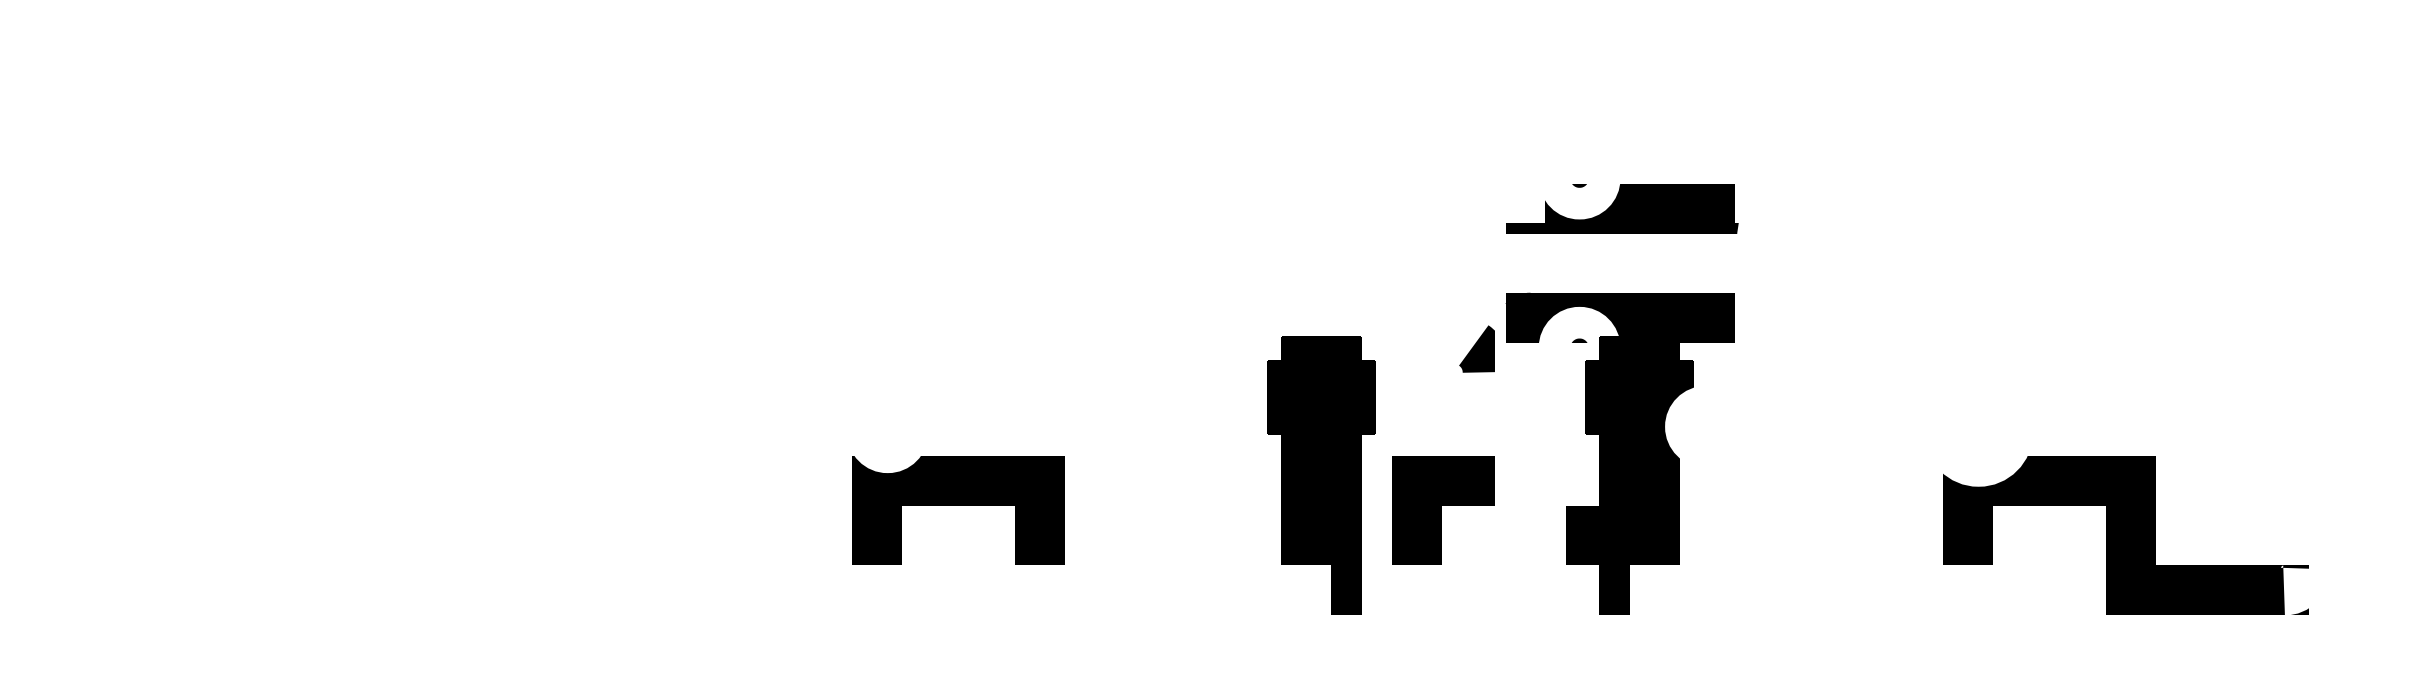
<metadata>
{"format":"dxf","ext":"dxf","renderer":"ezdxf+matplotlib","layout":"modelspace","background":"white","min_lineweight":24,"dpi":150}
</metadata>
<code>
0
SECTION
2
ENTITIES
0
CIRCLE
8
1 Spacer Plate
10
41.5
20
32
30
0
40
1.45
0
ARC
8
1 Spacer Plate
10
15
20
35
30
0
40
20
50
90
51
180
0
ARC
8
1 Spacer Plate
10
40
20
50
30
0
40
5
50
0
51
90
0
LINE
8
1 Spacer Plate
10
15
20
55
30
0
11
40
21
55
31
0
0
CIRCLE
8
1 Spacer Plate
10
15
20
35
30
0
40
8.45
0
LINE
8
1 Spacer Plate
10
20
20
5
30
0
11
20
21
15
31
0
0
LINE
8
1 Spacer Plate
10
20
20
15
30
0
11
23
21
15
31
0
0
LINE
8
1 Spacer Plate
10
23
20
15
30
0
11
23
21
5
31
0
0
CIRCLE
8
1 Spacer Plate
10
15
20
50.5
30
0
40
1.45
0
CIRCLE
8
1 Spacer Plate
10
28.42
20
42.75
30
0
40
1.45
0
CIRCLE
8
1 Spacer Plate
10
28.42
20
27.25
30
0
40
1.45
0
CIRCLE
8
1 Spacer Plate
10
15
20
19.5
30
0
40
1.45
0
CIRCLE
8
1 Spacer Plate
10
1.577
20
27.25
30
0
40
1.45
0
CIRCLE
8
1 Spacer Plate
10
1.577
20
42.75
30
0
40
1.45
0
CIRCLE
8
1 Spacer Plate
10
41.5
20
38
30
0
40
1.45
0
CIRCLE
8
1 Spacer Plate
10
40
20
50
30
0
40
1.45
0
CIRCLE
8
1 Spacer Plate
10
40
20
20
30
0
40
1.45
0
LINE
8
1 Spacer Plate
10
-5
20
35
30
0
11
-5
21
7
31
0
0
ARC
8
1 Spacer Plate
10
-3
20
7
30
0
40
2
50
180
51
270
0
ARC
8
1 Spacer Plate
10
43
20
7
30
0
40
2
50
270
51
0
0
LINE
8
1 Spacer Plate
10
45
20
50
30
0
11
45
21
7
31
0
0
LINE
8
1 Spacer Plate
10
-3
20
5
30
0
11
20
21
5
31
0
0
LINE
8
1 Spacer Plate
10
23
20
5
30
0
11
43
21
5
31
0
0
CIRCLE
8
2 Motor Plate
10
91.5
20
38
30
0
40
1.45
0
CIRCLE
8
2 Motor Plate
10
91.5
20
32
30
0
40
1.45
0
ARC
8
2 Motor Plate
10
65
20
35
30
0
40
20
50
90
51
180
0
ARC
8
2 Motor Plate
10
90
20
50
30
0
40
5
50
0
51
90
0
LINE
8
2 Motor Plate
10
65
20
55
30
0
11
90
21
55
31
0
0
LINE
8
2 Motor Plate
10
64
20
15
30
0
11
79
21
15
31
0
0
LINE
8
2 Motor Plate
10
64
20
15
30
0
11
64
21
5
31
0
0
LINE
8
2 Motor Plate
10
79
20
15
30
0
11
79
21
5
31
0
0
CIRCLE
8
2 Motor Plate
10
65
20
35
30
0
40
8.45
0
CIRCLE
8
2 Motor Plate
10
65
20
50.5
30
0
40
1.45
0
CIRCLE
8
2 Motor Plate
10
78.42
20
42.75
30
0
40
1.45
0
CIRCLE
8
2 Motor Plate
10
78.42
20
27.25
30
0
40
1.45
0
CIRCLE
8
2 Motor Plate
10
65
20
19.5
30
0
40
1.45
0
CIRCLE
8
2 Motor Plate
10
51.58
20
27.25
30
0
40
1.45
0
CIRCLE
8
2 Motor Plate
10
51.58
20
42.75
30
0
40
1.45
0
CIRCLE
8
2 Motor Plate
10
90
20
50
30
0
40
1.45
0
CIRCLE
8
2 Motor Plate
10
90
20
20
30
0
40
1.45
0
LINE
8
2 Motor Plate
10
47
20
5
30
0
11
64
21
5
31
0
0
LINE
8
2 Motor Plate
10
45
20
35
30
0
11
45
21
7
31
0
0
ARC
8
2 Motor Plate
10
47
20
7
30
0
40
2
50
180
51
270
0
LINE
8
2 Motor Plate
10
95
20
50
30
0
11
95
21
7
31
0
0
LINE
8
2 Motor Plate
10
79
20
5
30
0
11
93
21
5
31
0
0
ARC
8
2 Motor Plate
10
93
20
7
30
0
40
2
50
270
51
0
0
LINE
8
2 Motor Plate
10
54.4
20
23.8
30
0
11
55.1
21
23.8
31
0
0
LINE
8
2 Motor Plate
10
55.1
20
23.8
30
0
11
55.1
21
21.5
31
0
0
LINE
8
2 Motor Plate
10
55.1
20
21.5
30
0
11
54.4
21
21.5
31
0
0
LINE
8
2 Motor Plate
10
54.4
20
21.5
30
0
11
54.4
21
23.8
31
0
0
LINE
8
2 Motor Plate
10
83.55
20
23.8
30
0
11
84.25
21
23.8
31
0
0
LINE
8
2 Motor Plate
10
84.25
20
23.8
30
0
11
84.25
21
21.5
31
0
0
LINE
8
2 Motor Plate
10
84.25
20
21.5
30
0
11
83.55
21
21.5
31
0
0
LINE
8
2 Motor Plate
10
83.55
20
21.5
30
0
11
83.55
21
23.8
31
0
0
LINE
8
2 Motor Plate
10
90.1
20
32.5
30
0
11
86
21
32.5
31
0
0
LINE
8
2 Motor Plate
10
86
20
32.5
30
0
11
86
21
37.5
31
0
0
LINE
8
2 Motor Plate
10
86
20
37.5
30
0
11
90.1
21
37.5
31
0
0
LINE
8
2 Motor Plate
10
90.1
20
37.5
30
0
11
90.1
21
32.5
31
0
0
ARC
8
3 Filament Guide
10
115
20
35
30
0
40
20
50
90
51
180
0
LINE
8
3 Filament Guide
10
120
20
25
30
0
11
120
21
15
31
0
0
ARC
8
3 Filament Guide
10
116
20
51
30
0
40
4
50
0
51
90
0
LINE
8
3 Filament Guide
10
115
20
55
30
0
11
116
21
55
31
0
0
LINE
8
3 Filament Guide
10
113.5
20
15
30
0
11
113.5
21
5
31
0
0
LINE
8
3 Filament Guide
10
129.5
20
15
30
0
11
129.5
21
5
31
0
0
LINE
8
3 Filament Guide
10
106.2
20
5
30
0
11
113.5
21
5
31
0
0
LINE
8
3 Filament Guide
10
129.5
20
5
30
0
11
132.5
21
5
31
0
0
ARC
8
3 Filament Guide
10
115
20
35
30
0
40
8.45
50
50
51
300
0
LINE
8
3 Filament Guide
10
120
20
51
30
0
11
120
21
41.81
31
0
0
ARC
8
3 Filament Guide
10
117
20
25
30
0
40
3
50
0
51
55
0
ARC
8
3 Filament Guide
10
124
20
41
30
0
40
1
50
180
51
270
0
ARC
8
3 Filament Guide
10
124
20
29
30
0
40
1
50
90
51
180
0
LINE
8
3 Filament Guide
10
123
20
29
30
0
11
123
21
15
31
0
0
ARC
8
3 Filament Guide
10
144
20
29
30
0
40
1
50
0
51
90
0
ARC
8
3 Filament Guide
10
144
20
41
30
0
40
1
50
270
51
0
0
LINE
8
3 Filament Guide
10
124
20
30
30
0
11
144
21
30
31
0
0
LINE
8
3 Filament Guide
10
124
20
40
30
0
11
144
21
40
31
0
0
CIRCLE
8
3 Filament Guide
10
115
20
50.5
30
0
40
1.45
0
CIRCLE
8
3 Filament Guide
10
128.4
20
42.75
30
0
40
1.45
0
CIRCLE
8
3 Filament Guide
10
128.4
20
27.25
30
0
40
1.45
0
CIRCLE
8
3 Filament Guide
10
115
20
19.5
30
0
40
1.45
0
CIRCLE
8
3 Filament Guide
10
101.6
20
27.25
30
0
40
1.45
0
CIRCLE
8
3 Filament Guide
10
101.6
20
42.75
30
0
40
1.45
0
ARC
8
3 Filament Guide
10
140
20
50
30
0
40
5
50
0
51
90
0
CIRCLE
8
3 Filament Guide
10
140
20
50
30
0
40
1.45
0
LINE
8
3 Filament Guide
10
145
20
50
30
0
11
145
21
41
31
0
0
LINE
8
3 Filament Guide
10
113.5
20
15
30
0
11
120
21
15
31
0
0
LINE
8
3 Filament Guide
10
123
20
15
30
0
11
129.5
21
15
31
0
0
ARC
8
3 Filament Guide
10
128
20
50
30
0
40
5
50
90
51
180
0
LINE
8
3 Filament Guide
10
128
20
55
30
0
11
140
21
55
31
0
0
LINE
8
3 Filament Guide
10
123
20
50
30
0
11
123
21
41
31
0
0
ARC
8
3 Filament Guide
10
132.6
20
25.9
30
0
40
0.1
50
90
51
180
0
ARC
8
3 Filament Guide
10
135.3
20
25.9
30
0
40
0.1
50
0
51
90
0
LINE
8
3 Filament Guide
10
132.6
20
26
30
0
11
135.3
21
26
31
0
0
ARC
8
3 Filament Guide
10
132.4
20
23.9
30
0
40
0.1
50
270
51
0
0
ARC
8
3 Filament Guide
10
135.5
20
23.9
30
0
40
0.1
50
180
51
270
0
ARC
8
3 Filament Guide
10
135.5
20
21.4
30
0
40
0.1
50
90
51
180
0
ARC
8
3 Filament Guide
10
132.4
20
21.4
30
0
40
0.1
50
0
51
90
0
LINE
8
3 Filament Guide
10
135.4
20
25.9
30
0
11
135.4
21
23.9
31
0
0
LINE
8
3 Filament Guide
10
132.5
20
25.9
30
0
11
132.5
21
23.9
31
0
0
ARC
8
3 Filament Guide
10
136.5
20
21.6
30
0
40
0.1
50
270
51
0
0
ARC
8
3 Filament Guide
10
136.5
20
23.7
30
0
40
0.1
50
0
51
90
0
LINE
8
3 Filament Guide
10
136.6
20
23.7
30
0
11
136.6
21
21.6
31
0
0
LINE
8
3 Filament Guide
10
135.5
20
23.8
30
0
11
136.5
21
23.8
31
0
0
LINE
8
3 Filament Guide
10
135.5
20
21.5
30
0
11
136.5
21
21.5
31
0
0
ARC
8
3 Filament Guide
10
131.3
20
23.7
30
0
40
0.1
50
90
51
180
0
ARC
8
3 Filament Guide
10
131.3
20
21.6
30
0
40
0.1
50
180
51
270
0
LINE
8
3 Filament Guide
10
131.2
20
23.7
30
0
11
131.2
21
21.6
31
0
0
LINE
8
3 Filament Guide
10
131.3
20
21.5
30
0
11
132.4
21
21.5
31
0
0
LINE
8
3 Filament Guide
10
132.4
20
23.8
30
0
11
131.3
21
23.8
31
0
0
ARC
8
3 Filament Guide
10
103.2
20
23.9
30
0
40
0.1
50
270
51
0
0
ARC
8
3 Filament Guide
10
106.3
20
23.9
30
0
40
0.1
50
180
51
270
0
ARC
8
3 Filament Guide
10
106.3
20
21.4
30
0
40
0.1
50
90
51
180
0
ARC
8
3 Filament Guide
10
103.2
20
21.4
30
0
40
0.1
50
0
51
90
0
ARC
8
3 Filament Guide
10
103.4
20
25.9
30
0
40
0.1
50
90
51
180
0
ARC
8
3 Filament Guide
10
106.1
20
25.9
30
0
40
0.1
50
0
51
90
0
LINE
8
3 Filament Guide
10
106.2
20
25.9
30
0
11
106.2
21
23.9
31
0
0
LINE
8
3 Filament Guide
10
103.3
20
25.9
30
0
11
103.3
21
23.9
31
0
0
LINE
8
3 Filament Guide
10
103.4
20
26
30
0
11
106.1
21
26
31
0
0
ARC
8
3 Filament Guide
10
107.4
20
21.6
30
0
40
0.1
50
270
51
0
0
ARC
8
3 Filament Guide
10
107.4
20
23.7
30
0
40
0.1
50
0
51
90
0
LINE
8
3 Filament Guide
10
107.5
20
23.7
30
0
11
107.5
21
21.6
31
0
0
LINE
8
3 Filament Guide
10
106.3
20
23.8
30
0
11
107.4
21
23.8
31
0
0
LINE
8
3 Filament Guide
10
106.3
20
21.5
30
0
11
107.4
21
21.5
31
0
0
ARC
8
3 Filament Guide
10
102.2
20
23.7
30
0
40
0.1
50
90
51
180
0
ARC
8
3 Filament Guide
10
102.2
20
21.6
30
0
40
0.1
50
180
51
270
0
LINE
8
3 Filament Guide
10
102.1
20
23.7
30
0
11
102.1
21
21.6
31
0
0
LINE
8
3 Filament Guide
10
102.2
20
21.5
30
0
11
103.2
21
21.5
31
0
0
LINE
8
3 Filament Guide
10
103.2
20
23.8
30
0
11
102.2
21
23.8
31
0
0
LINE
8
3 Filament Guide
10
103.3
20
21.4
30
0
11
103.3
21
5
31
0
0
LINE
8
3 Filament Guide
10
106.2
20
21.4
30
0
11
106.2
21
5
31
0
0
LINE
8
3 Filament Guide
10
132.5
20
21.4
30
0
11
132.5
21
5
31
0
0
LINE
8
3 Filament Guide
10
135.4
20
21.4
30
0
11
135.4
21
5
31
0
0
CIRCLE
8
3 Filament Guide
10
140
20
20
30
0
40
1.45
0
ARC
8
3 Filament Guide
10
97
20
7
30
0
40
2
50
180
51
270
0
LINE
8
3 Filament Guide
10
103.3
20
5
30
0
11
97
21
5
31
0
0
LINE
8
3 Filament Guide
10
95
20
7
30
0
11
95
21
35
31
0
0
LINE
8
3 Filament Guide
10
145
20
29
30
0
11
145
21
7
31
0
0
LINE
8
3 Filament Guide
10
135.4
20
5
30
0
11
143
21
5
31
0
0
ARC
8
3 Filament Guide
10
143
20
7
30
0
40
2
50
270
51
0
0
CIRCLE
8
4 Retainer Plate
10
191.5
20
38
30
0
40
1.45
0
CIRCLE
8
4 Retainer Plate
10
191.5
20
32
30
0
40
1.45
0
ARC
8
4 Retainer Plate
10
165
20
35
30
0
40
20
50
90
51
180
0
LINE
8
4 Retainer Plate
10
165
20
55
30
0
11
190
21
55
31
0
0
ARC
8
4 Retainer Plate
10
190
20
50
30
0
40
5
50
0
51
90
0
LINE
8
4 Retainer Plate
10
164
20
15
30
0
11
179
21
15
31
0
0
LINE
8
4 Retainer Plate
10
179
20
15
30
0
11
179
21
5
31
0
0
LINE
8
4 Retainer Plate
10
164
20
15
30
0
11
164
21
5
31
0
0
ARC
8
4 Retainer Plate
10
165
20
35
30
0
40
8.45
50
0
51
0
0
CIRCLE
8
4 Retainer Plate
10
190
20
20
30
0
40
1.45
0
LINE
8
4 Retainer Plate
10
164
20
5
30
0
11
147
21
5
31
0
0
ARC
8
4 Retainer Plate
10
147
20
7
30
0
40
2
50
180
51
270
0
LINE
8
4 Retainer Plate
10
145
20
7
30
0
11
145
21
35
31
0
0
LINE
8
4 Retainer Plate
10
195
20
50
30
0
11
195
21
7
31
0
0
LINE
8
4 Retainer Plate
10
179
20
5
30
0
11
193
21
5
31
0
0
ARC
8
4 Retainer Plate
10
193
20
7
30
0
40
2
50
270
51
0
0
LINE
8
4 Retainer Plate
10
154.4
20
23.8
30
0
11
155.1
21
23.8
31
0
0
LINE
8
4 Retainer Plate
10
155.1
20
23.8
30
0
11
155.1
21
21.5
31
0
0
LINE
8
4 Retainer Plate
10
155.1
20
21.5
30
0
11
154.4
21
21.5
31
0
0
LINE
8
4 Retainer Plate
10
154.4
20
21.5
30
0
11
154.4
21
23.8
31
0
0
LINE
8
4 Retainer Plate
10
183.6
20
23.8
30
0
11
184.3
21
23.8
31
0
0
LINE
8
4 Retainer Plate
10
184.3
20
23.8
30
0
11
184.3
21
21.5
31
0
0
LINE
8
4 Retainer Plate
10
184.3
20
21.5
30
0
11
183.6
21
21.5
31
0
0
LINE
8
4 Retainer Plate
10
183.6
20
21.5
30
0
11
183.6
21
23.8
31
0
0
CIRCLE
8
4 Retainer Plate
10
165
20
50.5
30
0
40
2.7
0
CIRCLE
8
4 Retainer Plate
10
151.6
20
42.75
30
0
40
2.7
0
CIRCLE
8
4 Retainer Plate
10
151.6
20
27.25
30
0
40
2.7
0
CIRCLE
8
4 Retainer Plate
10
165
20
19.5
30
0
40
2.7
0
CIRCLE
8
4 Retainer Plate
10
178.4
20
27.25
30
0
40
2.7
0
CIRCLE
8
4 Retainer Plate
10
178.4
20
42.75
30
0
40
2.7
0
CIRCLE
8
4 Retainer Plate
10
190
20
50
30
0
40
1.45
0
LINE
8
4 Retainer Plate
10
190.1
20
32.5
30
0
11
186
21
32.5
31
0
0
LINE
8
4 Retainer Plate
10
186
20
32.5
30
0
11
186
21
37.5
31
0
0
LINE
8
4 Retainer Plate
10
186
20
37.5
30
0
11
190.1
21
37.5
31
0
0
LINE
8
4 Retainer Plate
10
190.1
20
37.5
30
0
11
190.1
21
32.5
31
0
0
ENDSEC
0
EOF

</code>
